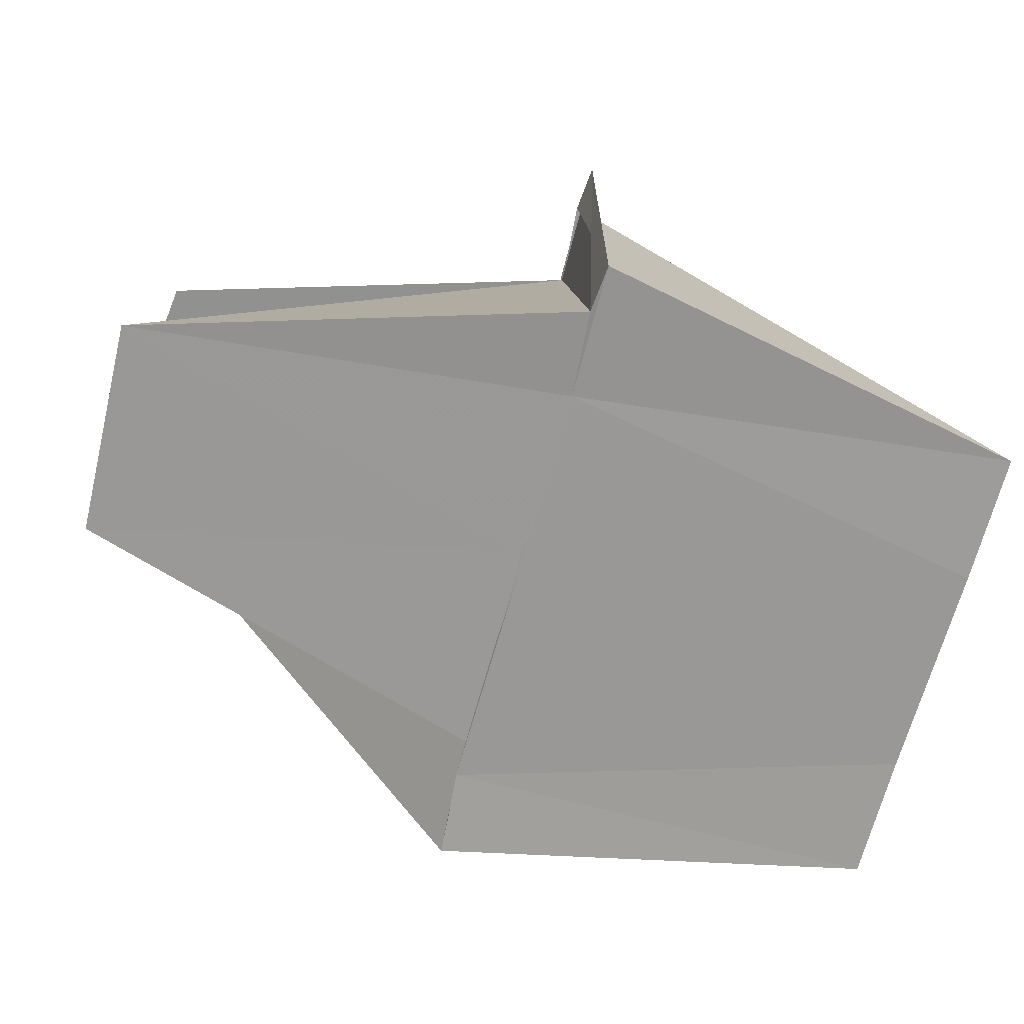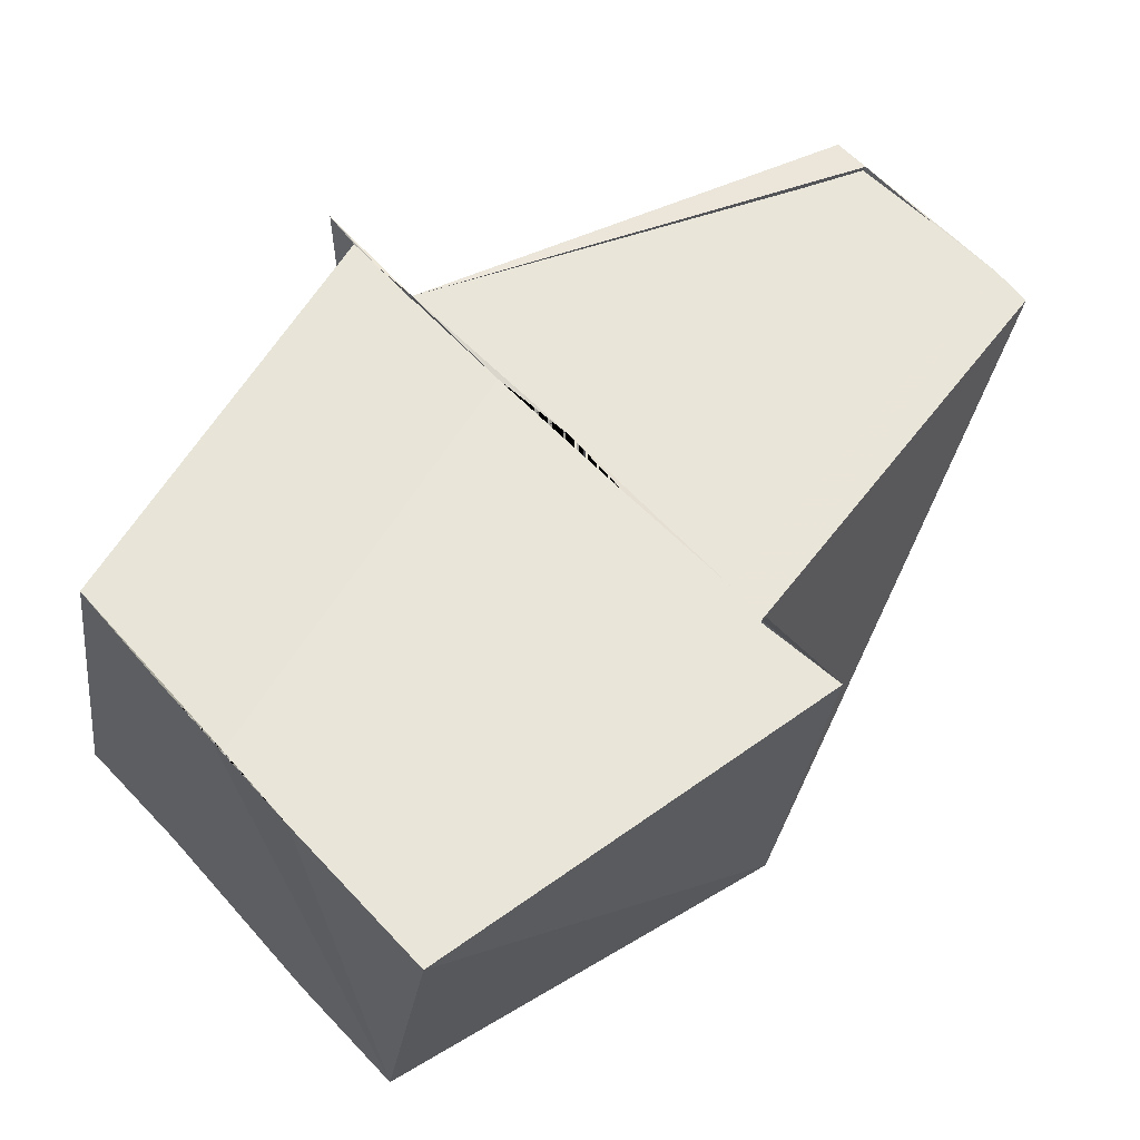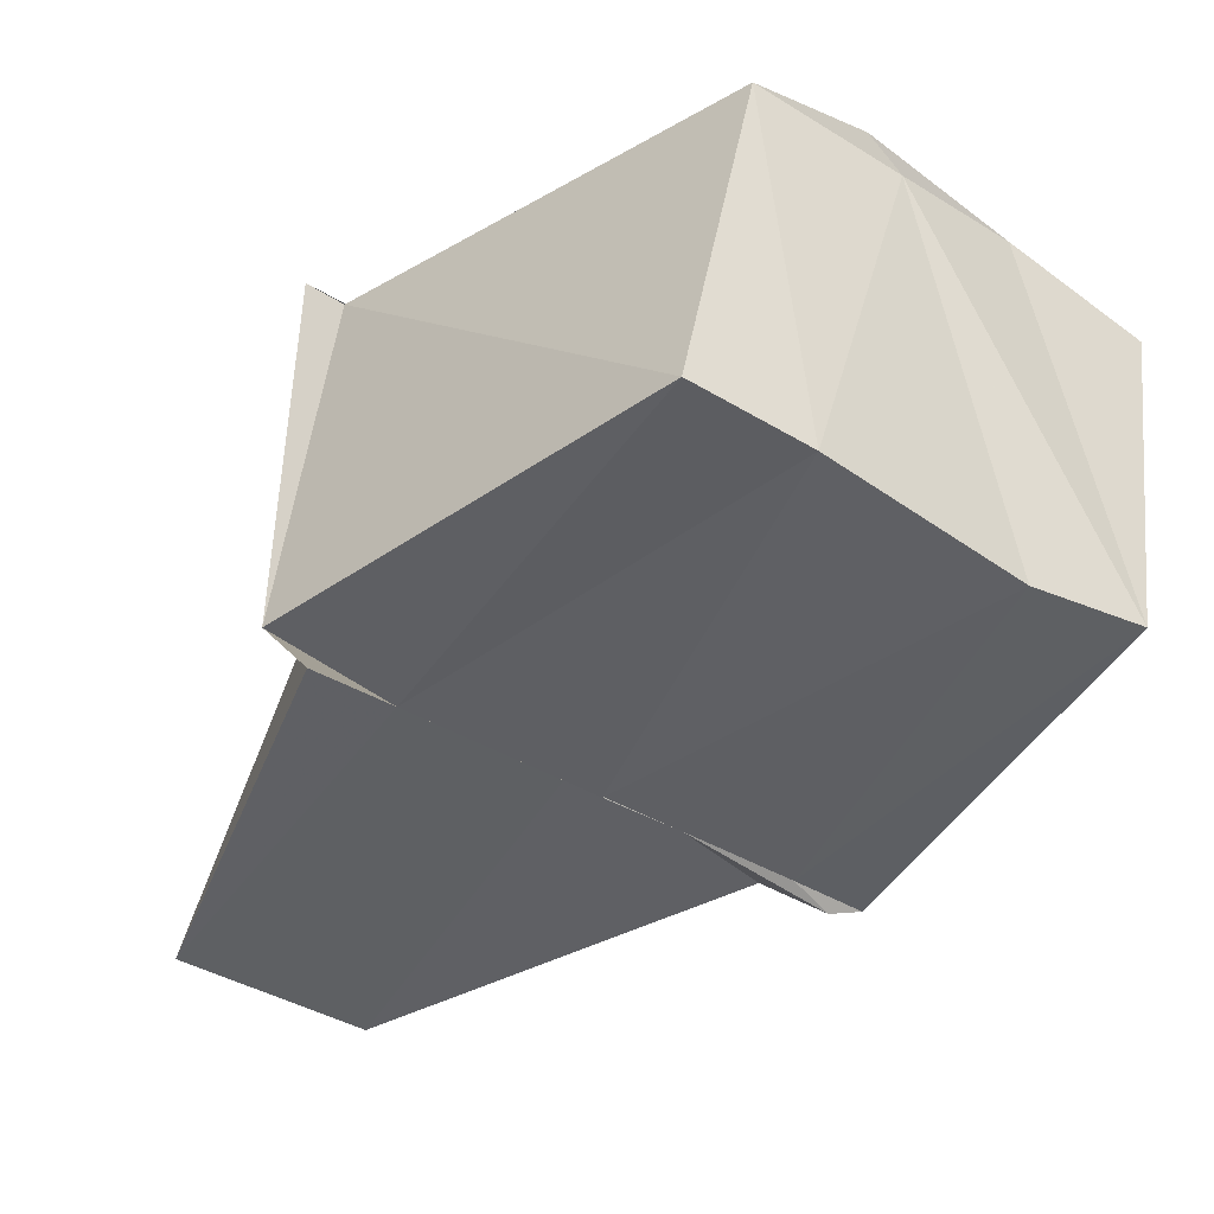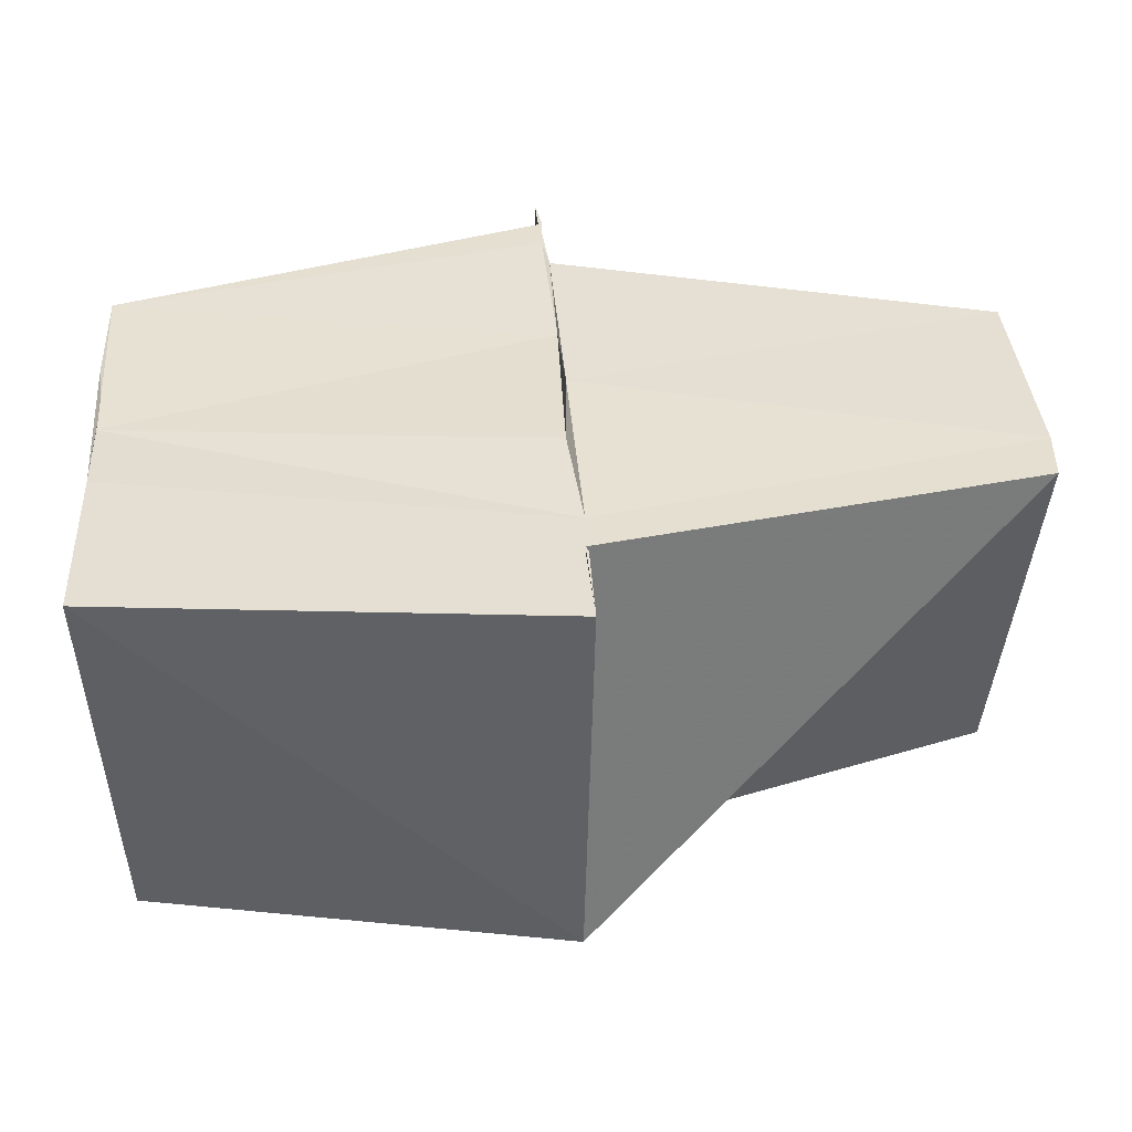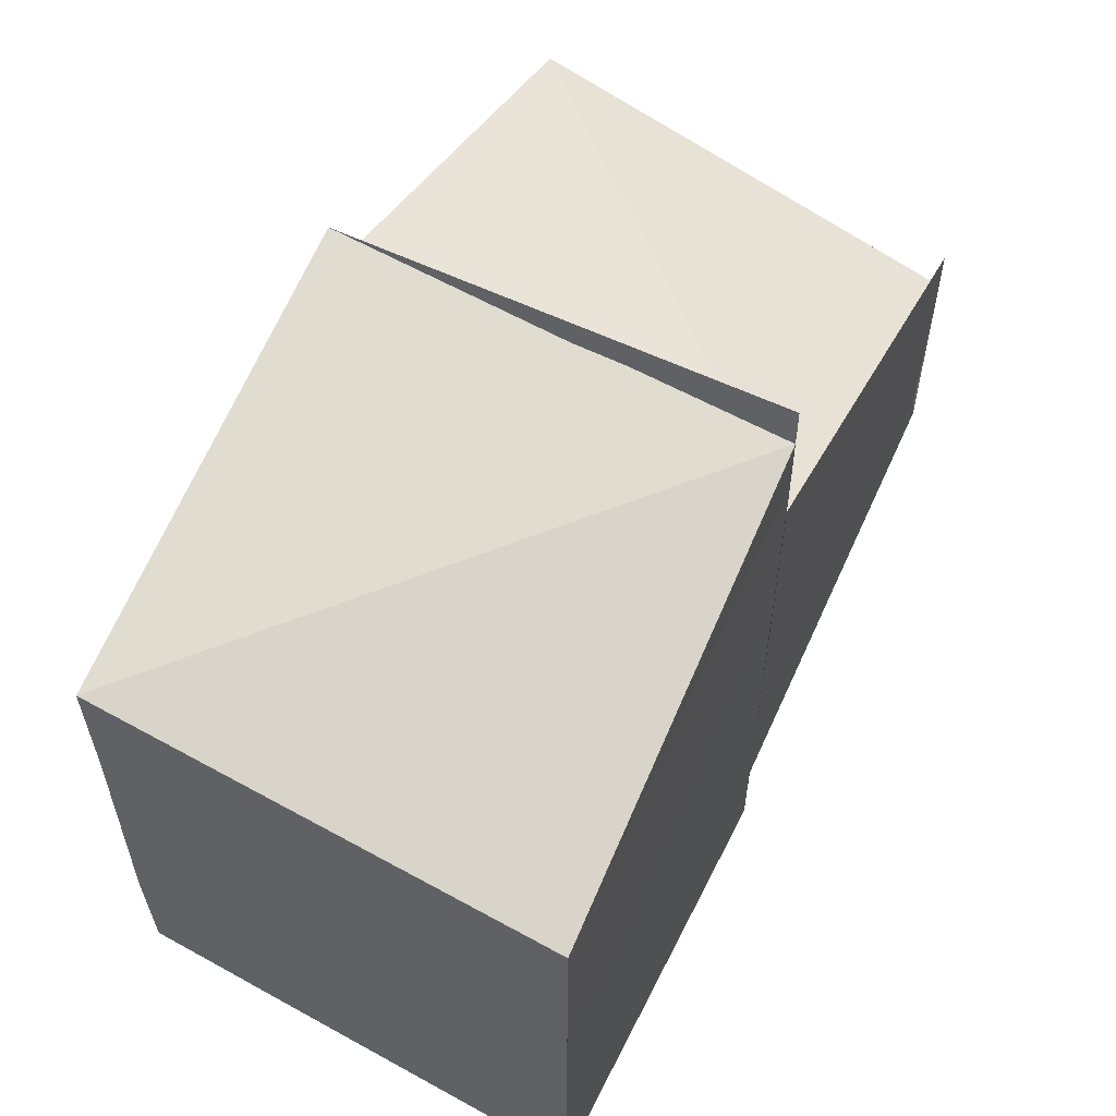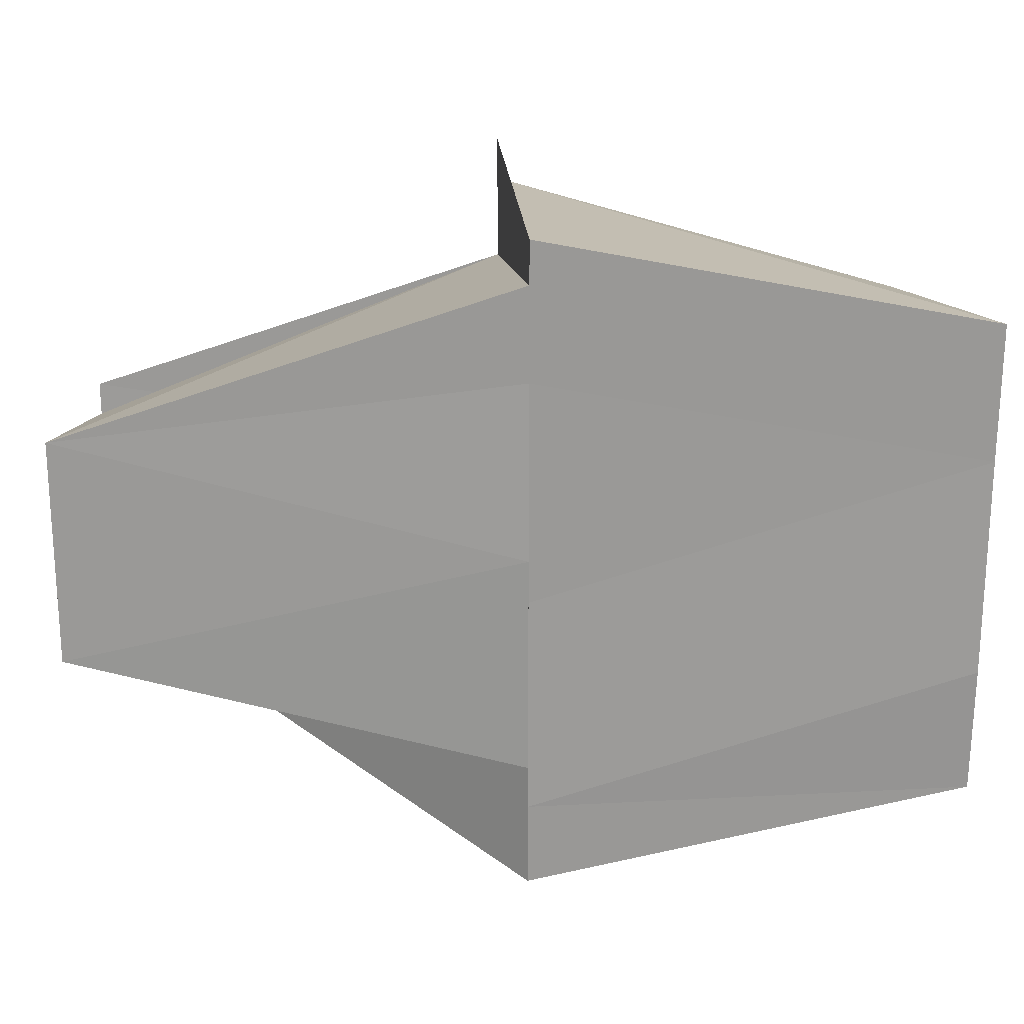
<metadata>
{"format":"obj","ext":"obj","renderer":"f3d","projection":"perspective","resolution":1024,"background":"white","views":[{"elev":-68.7,"azim":165.2,"up":"+Z"},{"elev":58.3,"azim":-41.9,"up":"+Z"},{"elev":-42.2,"azim":-127.5,"up":"+Z"},{"elev":38.0,"azim":-4.4,"up":"+Z"},{"elev":56.8,"azim":-63.9,"up":"+Y"},{"elev":21.7,"azim":175.8,"up":"+Y"}]}
</metadata>
<code>
v 2.697e+04 -6263 -3.119e+04
v 2.697e+04 -6263 -3.119e+04
v 2.697e+04 -6263 -3.119e+04
v 2.697e+04 -6263 -3.119e+04
v 2.697e+04 -6263 -3.119e+04
v 2.697e+04 -6263 -3.119e+04
v 2.697e+04 -6263 -3.119e+04
v 2.697e+04 -6263 -3.119e+04
v 2.697e+04 -6263 -3.119e+04
v 2.697e+04 -6263 -3.119e+04
v 2.697e+04 -6263 -3.119e+04
v 2.697e+04 -6263 -3.119e+04
v 2.697e+04 -6263 -3.119e+04
v 2.697e+04 -6263 -3.119e+04
v 2.697e+04 -6263 -3.119e+04
v 2.697e+04 -6263 -3.119e+04
v 2.697e+04 -6263 -3.119e+04
v 2.697e+04 -6263 -3.119e+04
v 2.697e+04 -6263 -3.119e+04
v 2.697e+04 -6263 -3.119e+04
v 2.697e+04 -6263 -3.119e+04
v 2.697e+04 -6263 -3.119e+04
v 2.697e+04 -6263 -3.119e+04
v 2.697e+04 -6263 -3.119e+04
v 2.697e+04 -6263 -3.119e+04
v 2.697e+04 -6263 -3.119e+04
v 2.697e+04 -6263 -3.119e+04
v 2.697e+04 -6263 -3.119e+04
v 2.697e+04 -6263 -3.119e+04
v 2.697e+04 -6263 -3.119e+04
v 2.697e+04 -6263 -3.119e+04
v 2.697e+04 -6263 -3.119e+04
v 2.697e+04 -6263 -3.119e+04
v 2.697e+04 -6263 -3.119e+04
v 2.697e+04 -6263 -3.119e+04
v 2.697e+04 -6263 -3.119e+04
v 2.697e+04 -6263 -3.119e+04
v 2.697e+04 -6263 -3.119e+04
v 2.697e+04 -6263 -3.119e+04
v 2.697e+04 -6263 -3.119e+04
v 2.697e+04 -6263 -3.119e+04
v 2.697e+04 -6263 -3.119e+04
f 1 14 13
f 2 14 16
f 1 13 18
f 1 18 20
f 1 20 17
f 2 16 23
f 3 15 25
f 4 19 27
f 5 21 29
f 6 22 31
f 2 23 26
f 3 25 28
f 4 27 30
f 5 29 32
f 6 31 24
f 7 33 38
f 8 34 40
f 9 35 41
f 10 36 42
f 11 37 39
f 39 42 12
f 39 37 42
f 37 10 42
f 42 41 12
f 42 36 41
f 36 9 41
f 41 40 12
f 41 35 40
f 35 8 40
f 40 38 12
f 40 34 38
f 34 7 38
f 38 39 12
f 38 33 39
f 33 11 39
f 24 37 11
f 24 31 37
f 31 10 37
f 32 36 10
f 32 29 36
f 29 9 36
f 30 35 9
f 30 27 35
f 27 8 35
f 28 34 8
f 28 25 34
f 25 7 34
f 26 33 7
f 26 23 33
f 23 11 33
f 31 32 10
f 31 22 32
f 22 5 32
f 29 30 9
f 29 21 30
f 21 4 30
f 27 28 8
f 27 19 28
f 19 3 28
f 25 26 7
f 25 15 26
f 15 2 26
f 23 24 11
f 23 16 24
f 16 6 24
f 17 22 6
f 17 20 22
f 20 5 22
f 20 21 5
f 20 18 21
f 18 4 21
f 18 19 4
f 18 13 19
f 13 3 19
f 16 17 6
f 16 14 17
f 14 1 17
f 13 15 3
f 13 14 15
f 14 2 15

</code>
